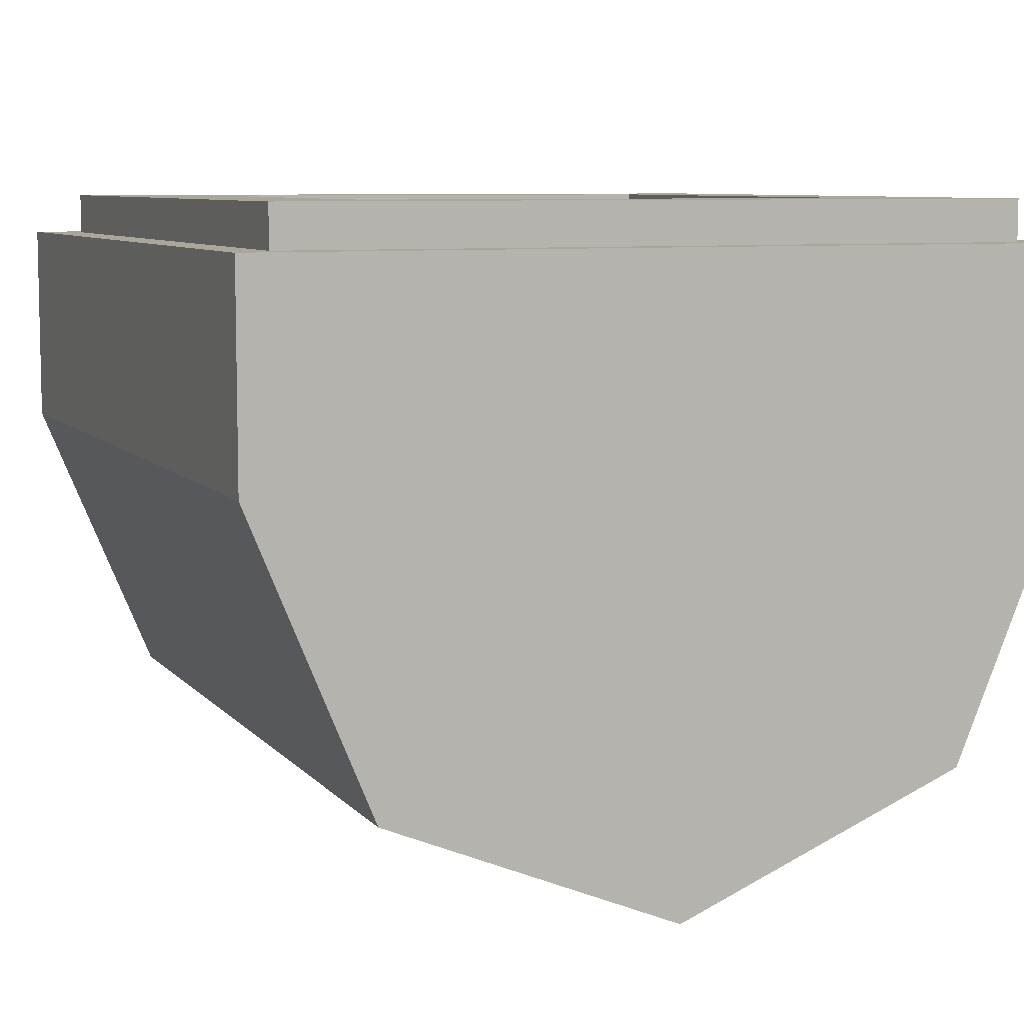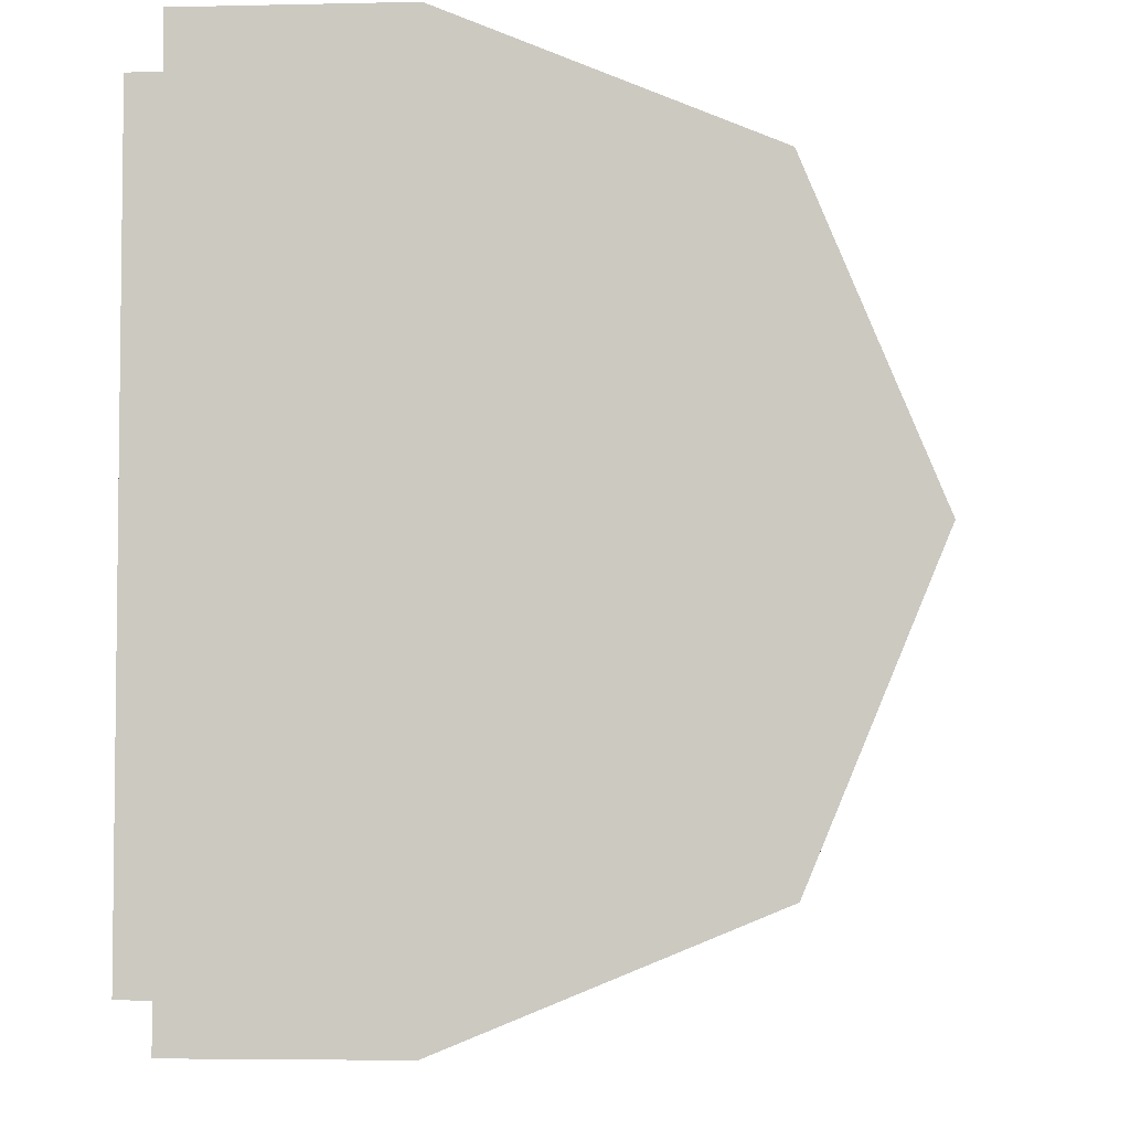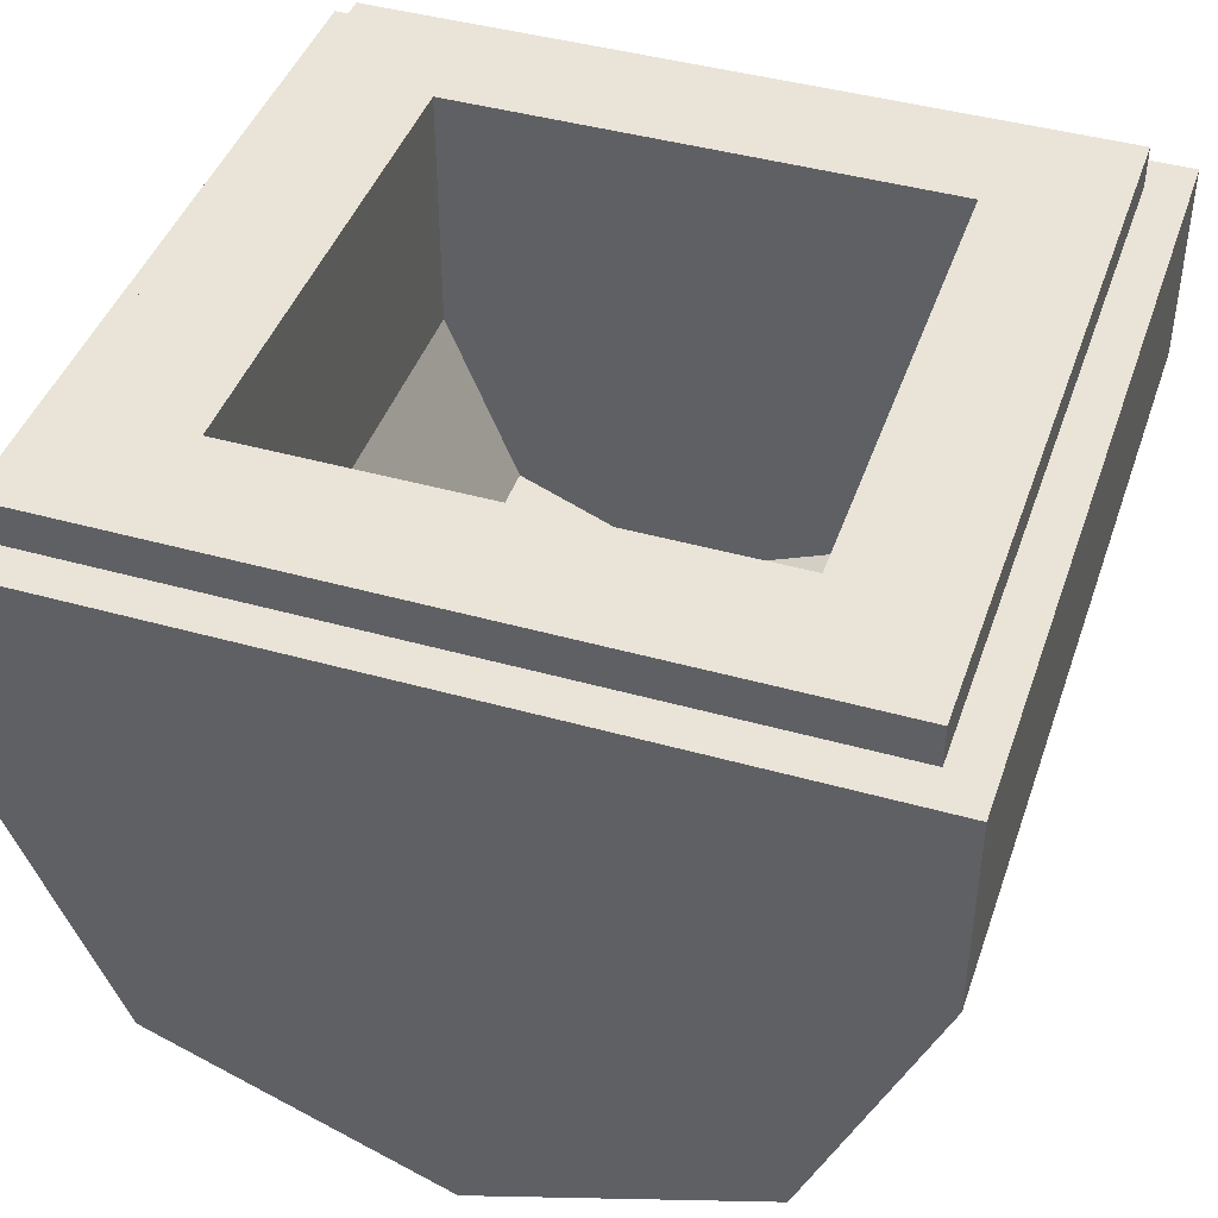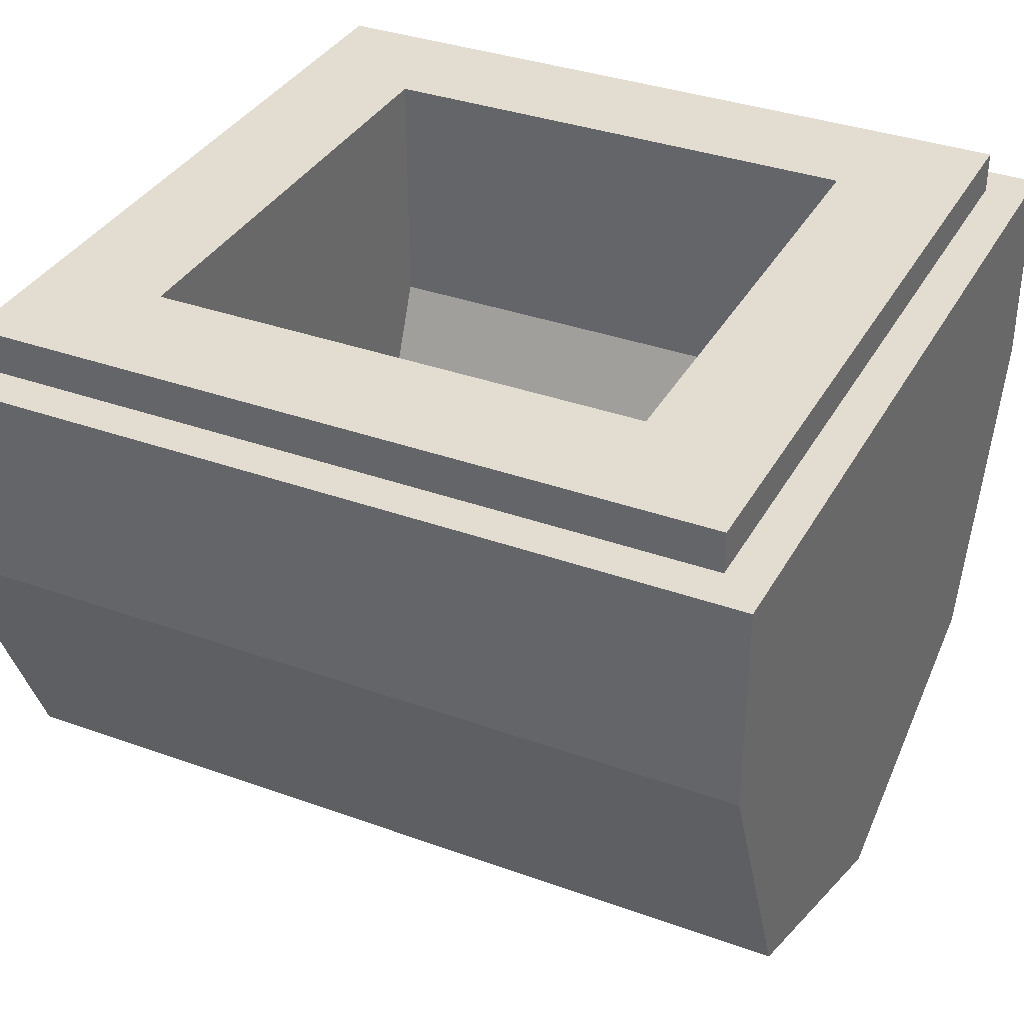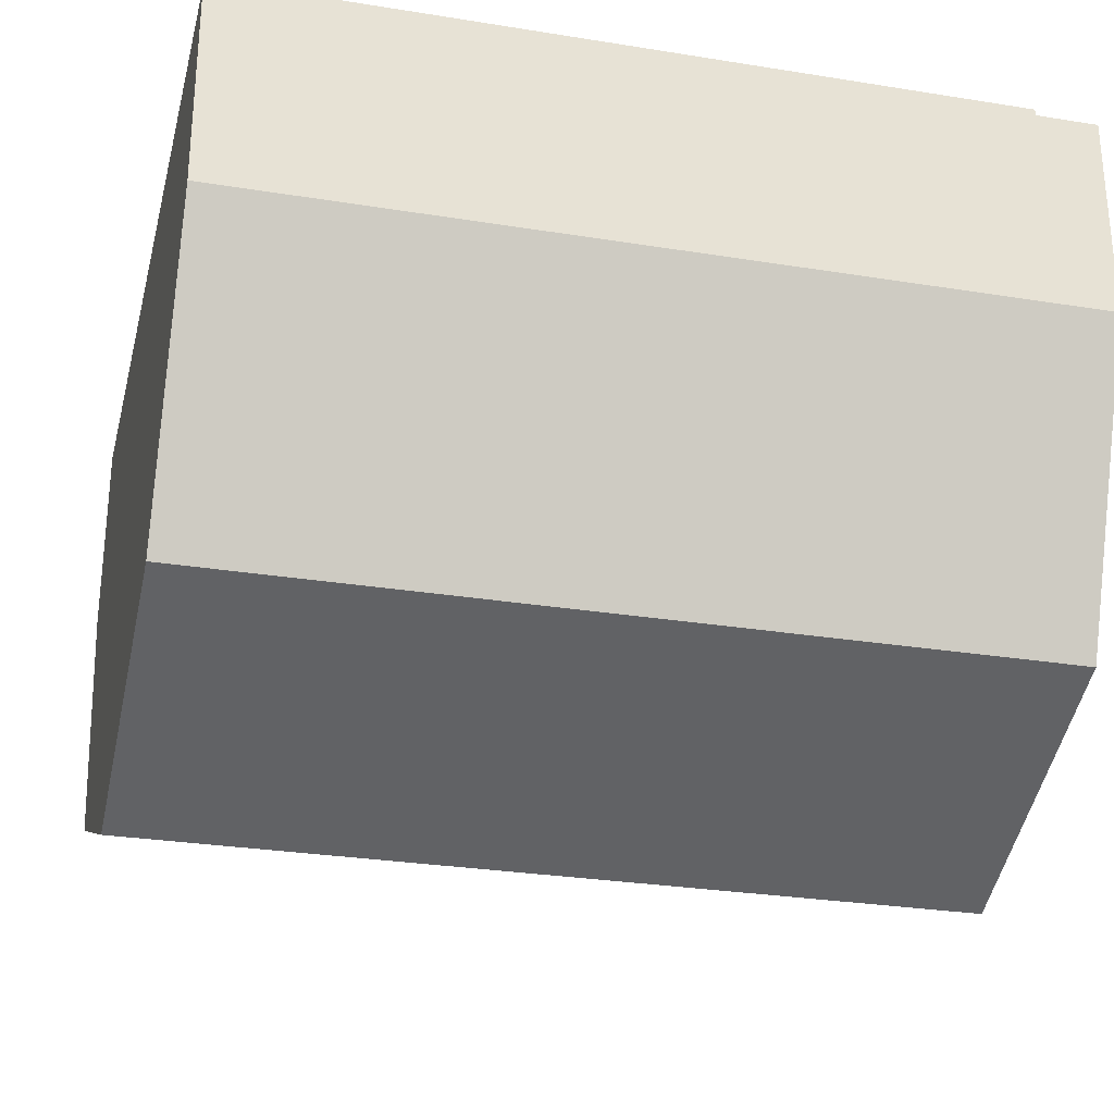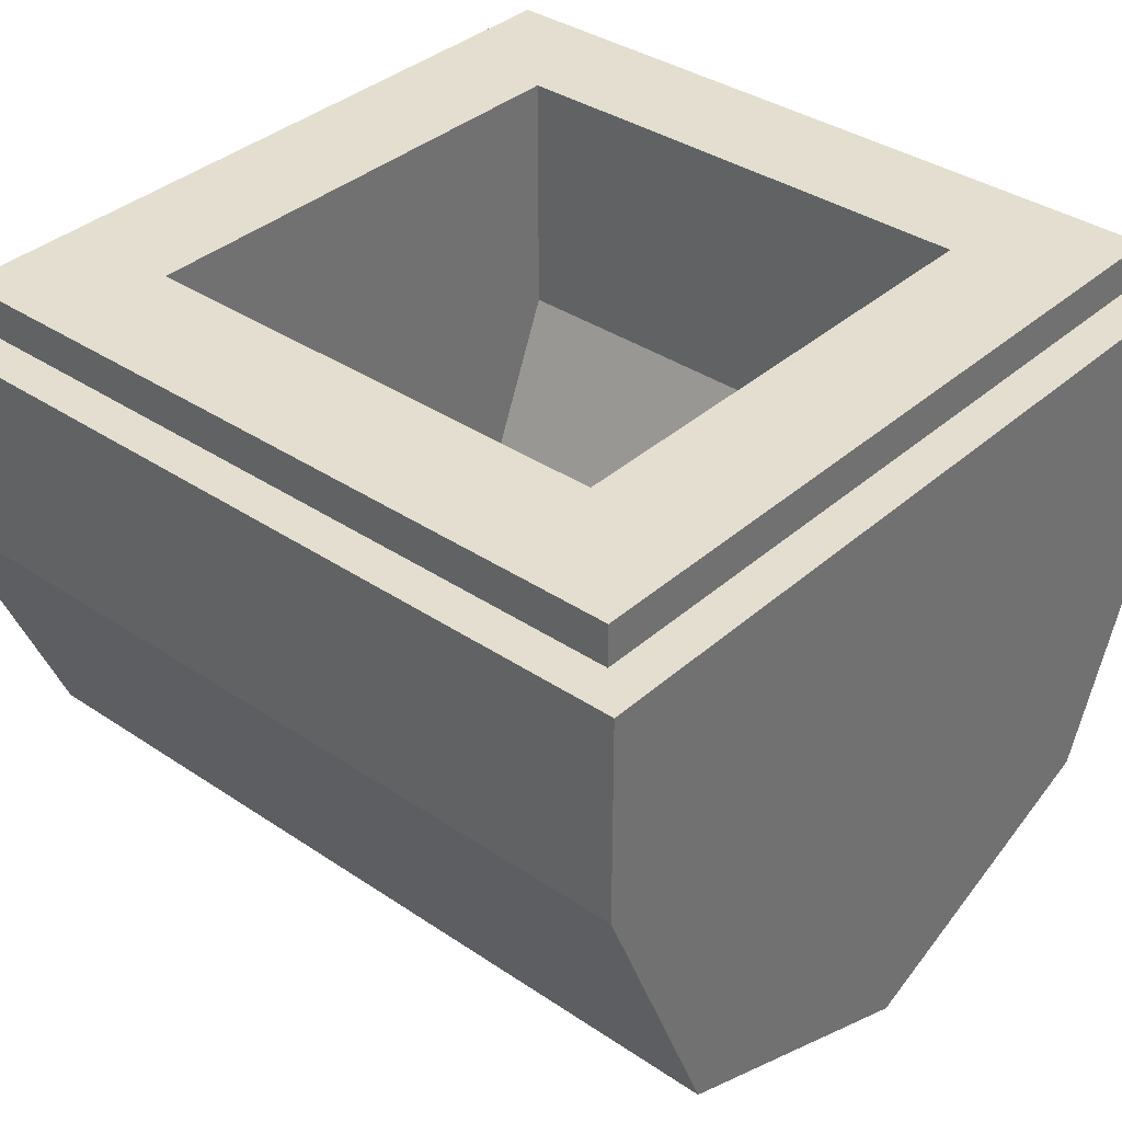
<metadata>
{"format":"obj","ext":"obj","renderer":"f3d","projection":"perspective","resolution":1024,"background":"white","views":[{"elev":7.8,"azim":68.0,"up":"+Y"},{"elev":-4.6,"azim":-85.8,"up":"+Z"},{"elev":43.2,"azim":-71.5,"up":"+Y"},{"elev":35.3,"azim":-154.4,"up":"+Y"},{"elev":-28.3,"azim":166.3,"up":"+Y"},{"elev":36.5,"azim":41.2,"up":"+Y"}]}
</metadata>
<code>
v 0.5 -0.3 0.5
v 0.5 -0.05 0.5
v 0.5 -0.05 -0.5
v 0.5 -0.3 -0.5
v -0.5 -0.3 0.5
v -0.5 -0.05 0.5
v 0.5 -0.05 0.5
v 0.5 -0.3 0.5
v -0.5 -0.3 -0.5
v -0.5 -0.05 -0.5
v -0.5 -0.05 0.5
v -0.5 -0.3 0.5
v 0.5 -0.3 -0.5
v 0.5 -0.05 -0.5
v -0.5 -0.05 -0.5
v -0.5 -0.3 -0.5
v 0.3 -0.3 0.3
v 0.3 0 0.3
v 0.3 0 -0.3
v 0.3 -0.3 -0.3
v -0.3 -0.3 0.3
v -0.3 0 0.3
v 0.3 0 0.3
v 0.3 -0.3 0.3
v -0.3 -0.3 -0.3
v -0.3 0 -0.3
v -0.3 0 0.3
v -0.3 -0.3 0.3
v 0.3 -0.3 -0.3
v 0.3 0 -0.3
v -0.3 0 -0.3
v -0.3 -0.3 -0.3
v 0.45 0 0.45
v 0.45 -0.05 0.45
v 0.45 -0.05 -0.45
v 0.45 0 -0.45
v -0.45 0 0.45
v -0.45 -0.05 0.45
v 0.45 -0.05 0.45
v 0.45 0 0.45
v -0.45 0 -0.45
v -0.45 -0.05 -0.45
v -0.45 -0.05 0.45
v -0.45 0 0.45
v 0.45 0 -0.45
v 0.45 -0.05 -0.45
v -0.45 -0.05 -0.45
v -0.45 0 -0.45
v 0.45 0 -0.45
v 0.3 0 -0.3
v 0.3 0 0.3
v 0.45 0 0.45
v 0.45 0 0.45
v 0.3 0 0.3
v -0.3 0 0.3
v -0.45 0 0.45
v -0.45 0 0.45
v -0.3 0 0.3
v -0.3 0 -0.3
v -0.45 0 -0.45
v -0.45 0 -0.45
v -0.3 0 -0.3
v 0.3 0 -0.3
v 0.45 0 -0.45
v 0.5 -0.05 -0.5
v 0.45 -0.05 -0.45
v 0.45 -0.05 0.45
v 0.5 -0.05 0.5
v 0.5 -0.05 0.5
v 0.45 -0.05 0.45
v -0.45 -0.05 0.45
v -0.5 -0.05 0.5
v -0.5 -0.05 0.5
v -0.45 -0.05 0.45
v -0.45 -0.05 -0.45
v -0.5 -0.05 -0.5
v -0.5 -0.05 -0.5
v -0.45 -0.05 -0.45
v 0.45 -0.05 -0.45
v 0.5 -0.05 -0.5
v -0.5 -0.6535 -0.3535
v -0.5 -0.3 -0.5
v 0.5 -0.3 -0.5
v 0.5 -0.6535 -0.3535
v -0.5 -0.8 0
v -0.5 -0.6535 -0.3535
v 0.5 -0.6535 -0.3535
v 0.5 -0.8 0
v -0.5 -0.6535 0.3535
v -0.5 -0.8 0
v 0.5 -0.8 0
v 0.5 -0.6535 0.3535
v -0.5 -0.3 0.5
v -0.5 -0.6535 0.3535
v 0.5 -0.6535 0.3535
v 0.5 -0.3 0.5
v -0.3 -0.5121 -0.2121
v -0.3 -0.3 -0.3
v 0.3 -0.3 -0.3
v 0.3 -0.5121 -0.2121
v -0.3 -0.6 0
v -0.3 -0.5121 -0.2121
v 0.3 -0.5121 -0.2121
v 0.3 -0.6 0
v -0.3 -0.5121 0.2121
v -0.3 -0.6 0
v 0.3 -0.6 0
v 0.3 -0.5121 0.2121
v -0.3 -0.3 0.3
v -0.3 -0.5121 0.2121
v 0.3 -0.5121 0.2121
v 0.3 -0.3 0.3
v -0.5 -0.6535 -0.3535
v -0.5 -0.8 0
v -0.5 -0.6535 0.3535
v -0.5 -0.6535 -0.3535
v -0.5 -0.6535 0.3535
v -0.5 -0.3 0.5
v -0.5 -0.3 -0.5
v -0.3 -0.5121 -0.2121
v -0.3 -0.6 0
v -0.3 -0.5121 0.2121
v -0.3 -0.5121 -0.2121
v -0.3 -0.5121 0.2121
v -0.3 -0.3 0.3
v -0.3 -0.3 -0.3
v 0.5 -0.6535 -0.3535
v 0.5 -0.8 0
v 0.5 -0.6535 0.3535
v 0.5 -0.6535 -0.3535
v 0.5 -0.6535 0.3535
v 0.5 -0.3 0.5
v 0.5 -0.3 -0.5
v 0.3 -0.5121 -0.2121
v 0.3 -0.6 0
v 0.3 -0.5121 0.2121
v 0.3 -0.5121 -0.2121
v 0.3 -0.5121 0.2121
v 0.3 -0.3 0.3
v 0.3 -0.3 -0.3
g mesh3904857
f 1 3 2
f 3 1 4
f 5 7 6
f 7 5 8
f 9 11 10
f 11 9 12
f 13 15 14
f 15 13 16
g mesh3904859
f 17 18 19
f 19 20 17
f 21 22 23
f 23 24 21
f 25 26 27
f 27 28 25
f 29 30 31
f 31 32 29
g mesh3904861
f 33 34 35
f 35 36 33
f 37 38 39
f 39 40 37
f 41 42 43
f 43 44 41
f 45 46 47
f 47 48 45
f 49 50 51
f 51 52 49
f 53 54 55
f 55 56 53
f 57 58 59
f 59 60 57
f 61 62 63
f 63 64 61
f 65 66 67
f 67 68 65
f 69 70 71
f 71 72 69
f 73 74 75
f 75 76 73
f 77 78 79
f 79 80 77
g mesh3904865
f 81 82 83
f 83 84 81
f 85 86 87
f 87 88 85
f 89 90 91
f 91 92 89
f 93 94 95
f 95 96 93
g mesh3904871
f 97 99 98
f 99 97 100
f 101 103 102
f 103 101 104
f 105 107 106
f 107 105 108
f 109 111 110
f 111 109 112
g mesh3904875
f 113 114 115
f 116 117 118
f 118 119 116
g mesh3904877
f 120 122 121
f 123 125 124
f 125 123 126
g mesh3904879
f 127 129 128
f 130 132 131
f 132 130 133
g mesh3904881
f 134 135 136
f 137 138 139
f 139 140 137

</code>
